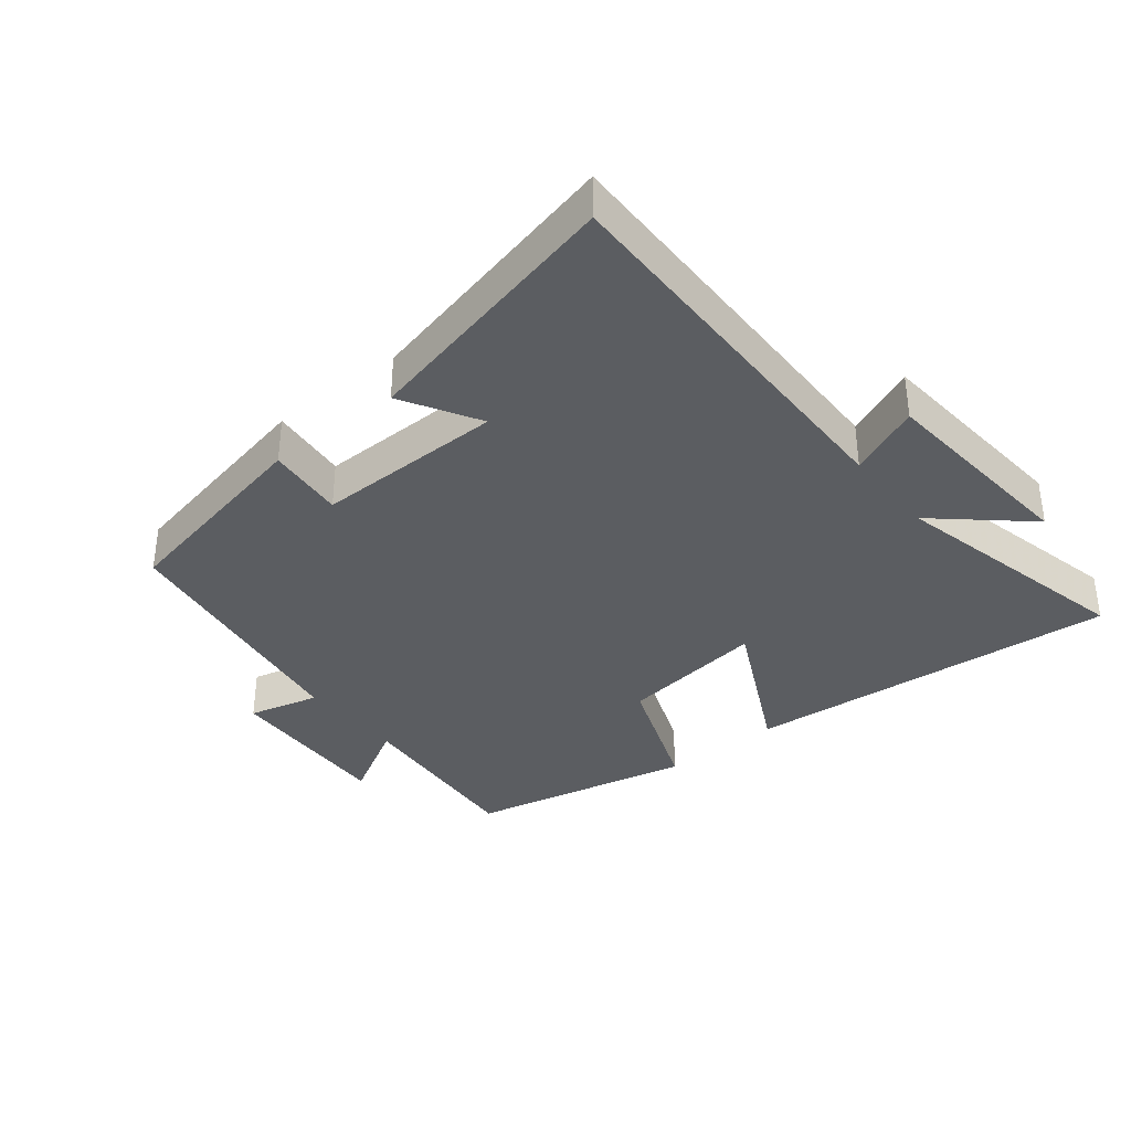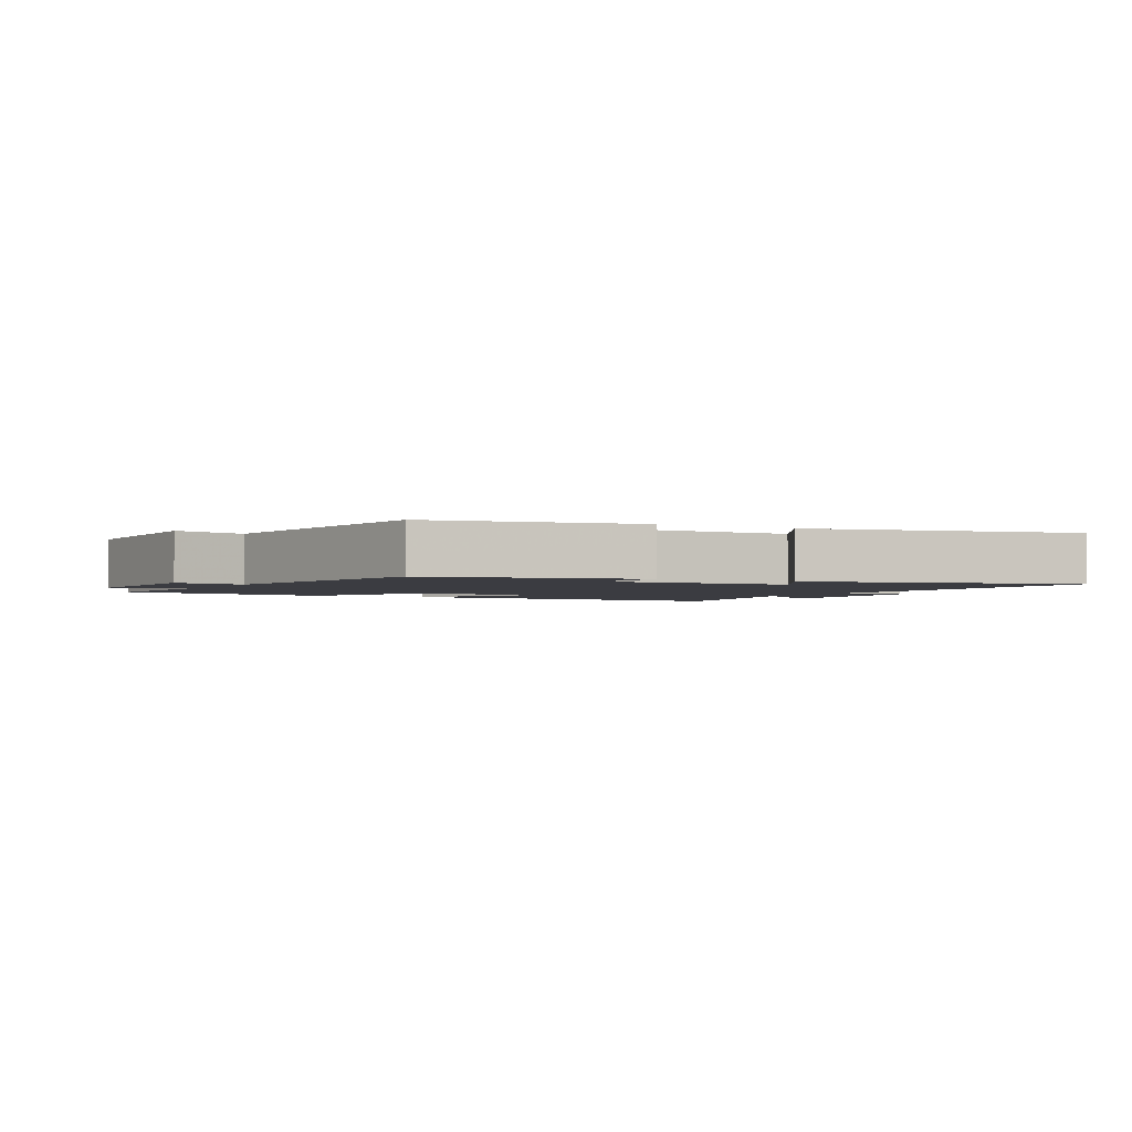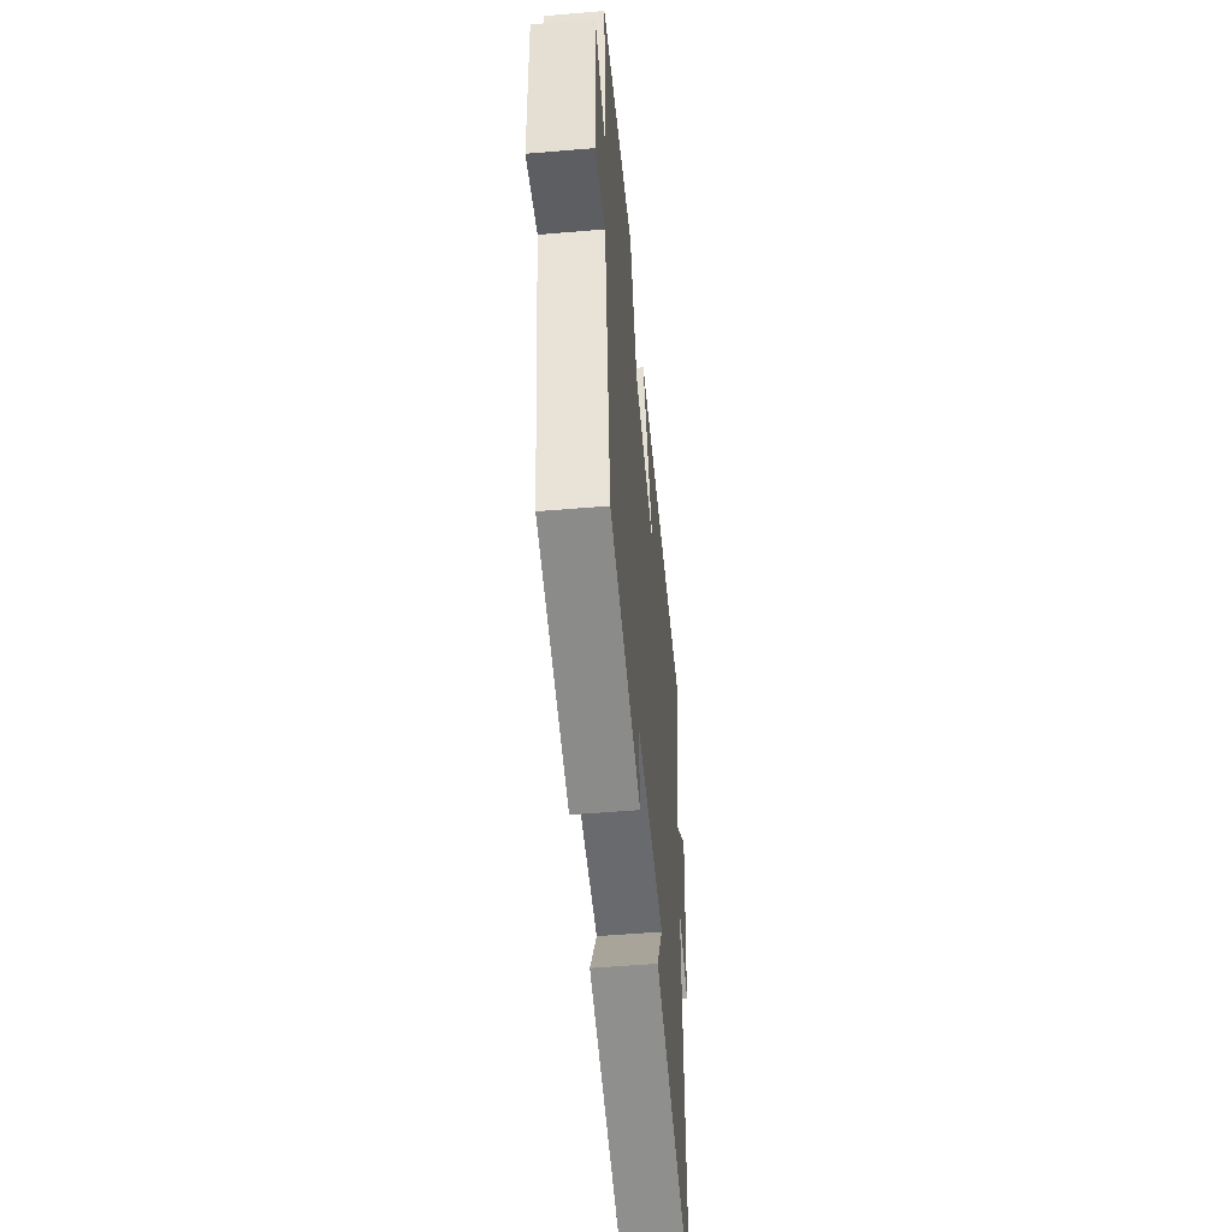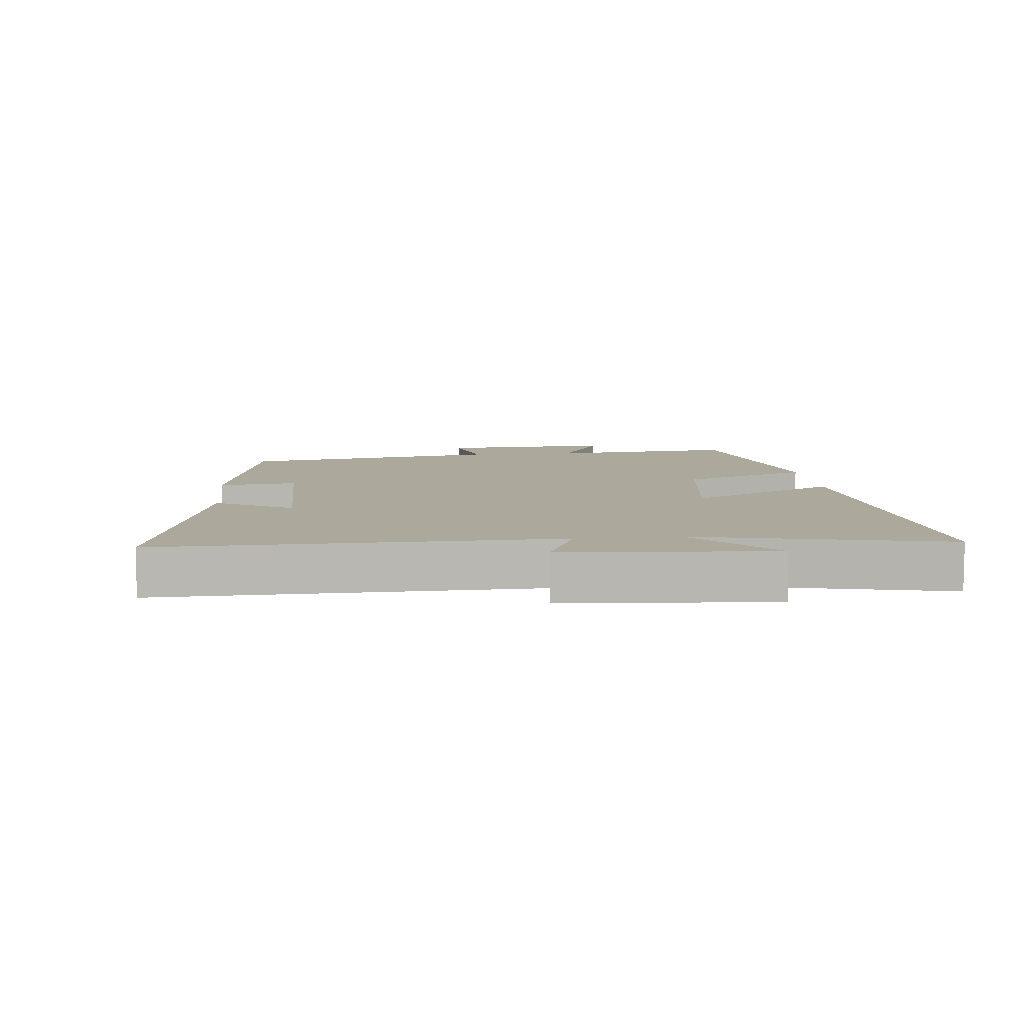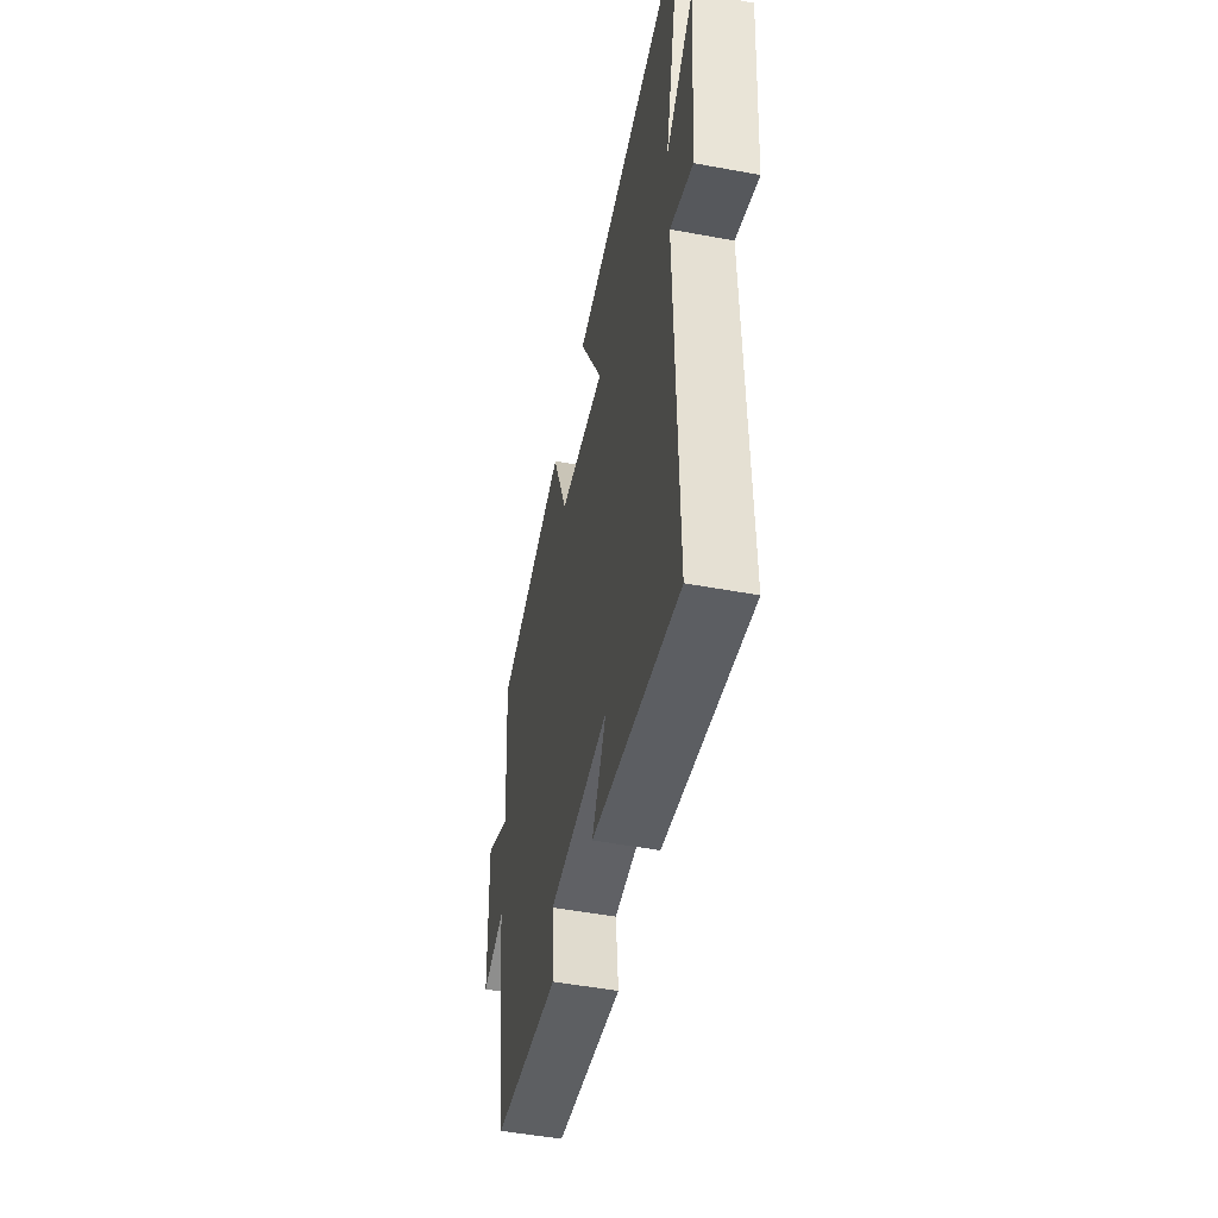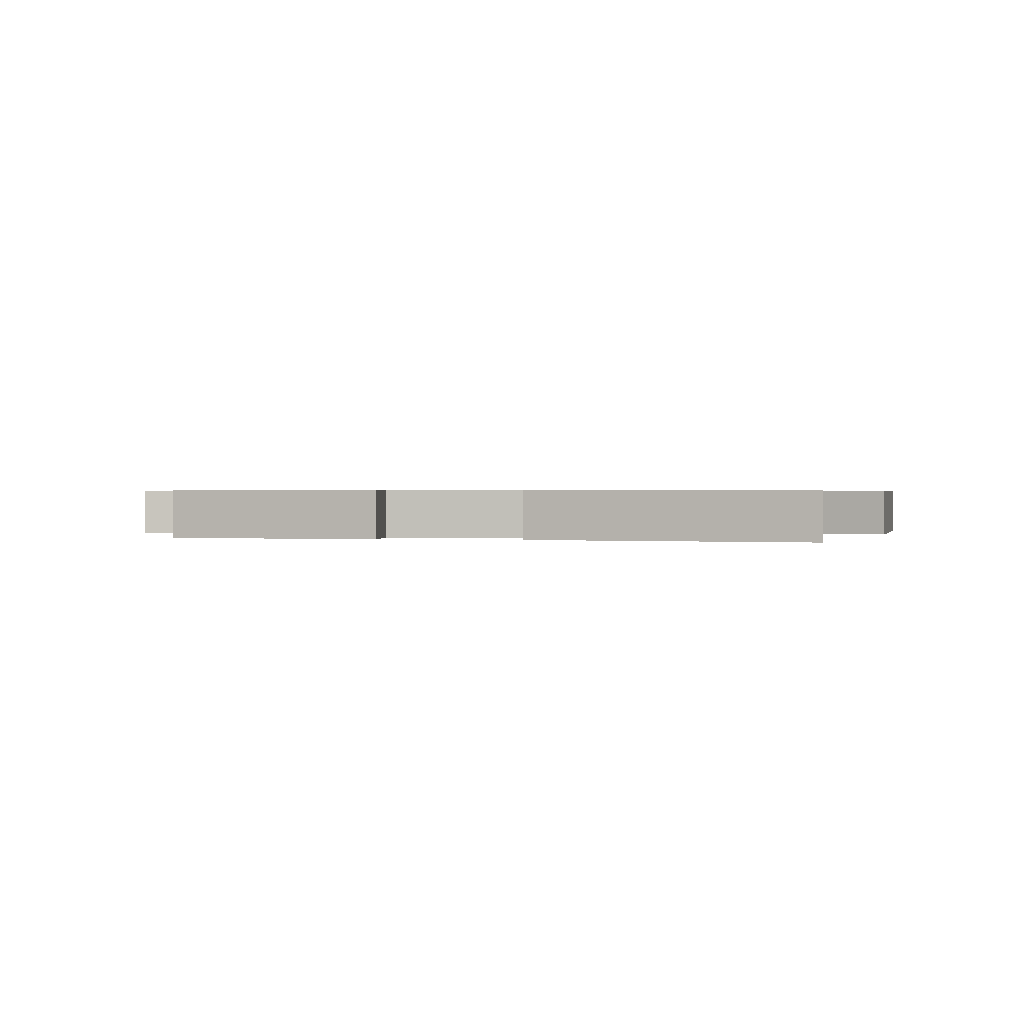
<metadata>
{"format":"obj","ext":"obj","renderer":"f3d","projection":"perspective","resolution":1024,"background":"white","views":[{"elev":-36.0,"azim":-141.1,"up":"+Y"},{"elev":-2.2,"azim":152.0,"up":"+Y"},{"elev":-52.6,"azim":95.2,"up":"+Z"},{"elev":8.5,"azim":-96.1,"up":"+Y"},{"elev":-50.5,"azim":-101.5,"up":"+Z"},{"elev":0.5,"azim":-171.4,"up":"+Y"}]}
</metadata>
<code>
v -0.511 0.07 -0.594
v -0.5 0.07 0.011
v -0.61 0.07 -0.036
v -0.636 0.07 0.286
v -0.5 0.07 0.165
v -0.586 0.07 0.548
v -0.009 0.07 0.5
v -0.124 0.07 0.272
v 0.102 0.07 0.302
v 0.179 0.07 0.5
v 0.525 0.07 0.425
v 0.5 0.07 0.137
v 0.621 0.07 0.205
v 0.609 0.07 -0.061
v 0.5 0.07 -0.033
v 0.436 0.07 -0.436
v 0.115 0.07 -0.5
v 0.127 0.07 -0.38
v -0.163 0.07 -0.382
v -0.095 0.07 -0.5
v -0.511 0 -0.594
v -0.5 0 0.011
v -0.61 0 -0.036
v -0.636 0 0.286
v -0.5 0 0.165
v -0.586 0 0.548
v -0.009 0 0.5
v -0.124 0 0.272
v 0.102 0 0.302
v 0.179 0 0.5
v 0.525 0 0.425
v 0.5 0 0.137
v 0.621 0 0.205
v 0.609 0 -0.061
v 0.5 0 -0.033
v 0.436 0 -0.436
v 0.115 0 -0.5
v 0.127 0 -0.38
v -0.163 0 -0.382
v -0.095 0 -0.5
f 19 20 1 2
f 18 19 2
f 15 16 17 18
f 15 18 2
f 12 13 14 15
f 12 15 2
f 9 10 11 12
f 8 9 12 2
f 5 6 7 8
f 5 8 2 3
f 3 4 5
f 22 21 40 39
f 22 39 38
f 38 37 36 35
f 22 38 35
f 35 34 33 32
f 22 35 32
f 32 31 30 29
f 22 32 29 28
f 28 27 26 25
f 23 22 28 25
f 25 24 23
f 1 21 22 2
f 2 22 23 3
f 3 23 24 4
f 4 24 25 5
f 5 25 26 6
f 6 26 27 7
f 7 27 28 8
f 8 28 29 9
f 9 29 30 10
f 10 30 31 11
f 11 31 32 12
f 12 32 33 13
f 13 33 34 14
f 14 34 35 15
f 15 35 36 16
f 16 36 37 17
f 17 37 38 18
f 18 38 39 19
f 19 39 40 20
f 20 40 21 1

</code>
